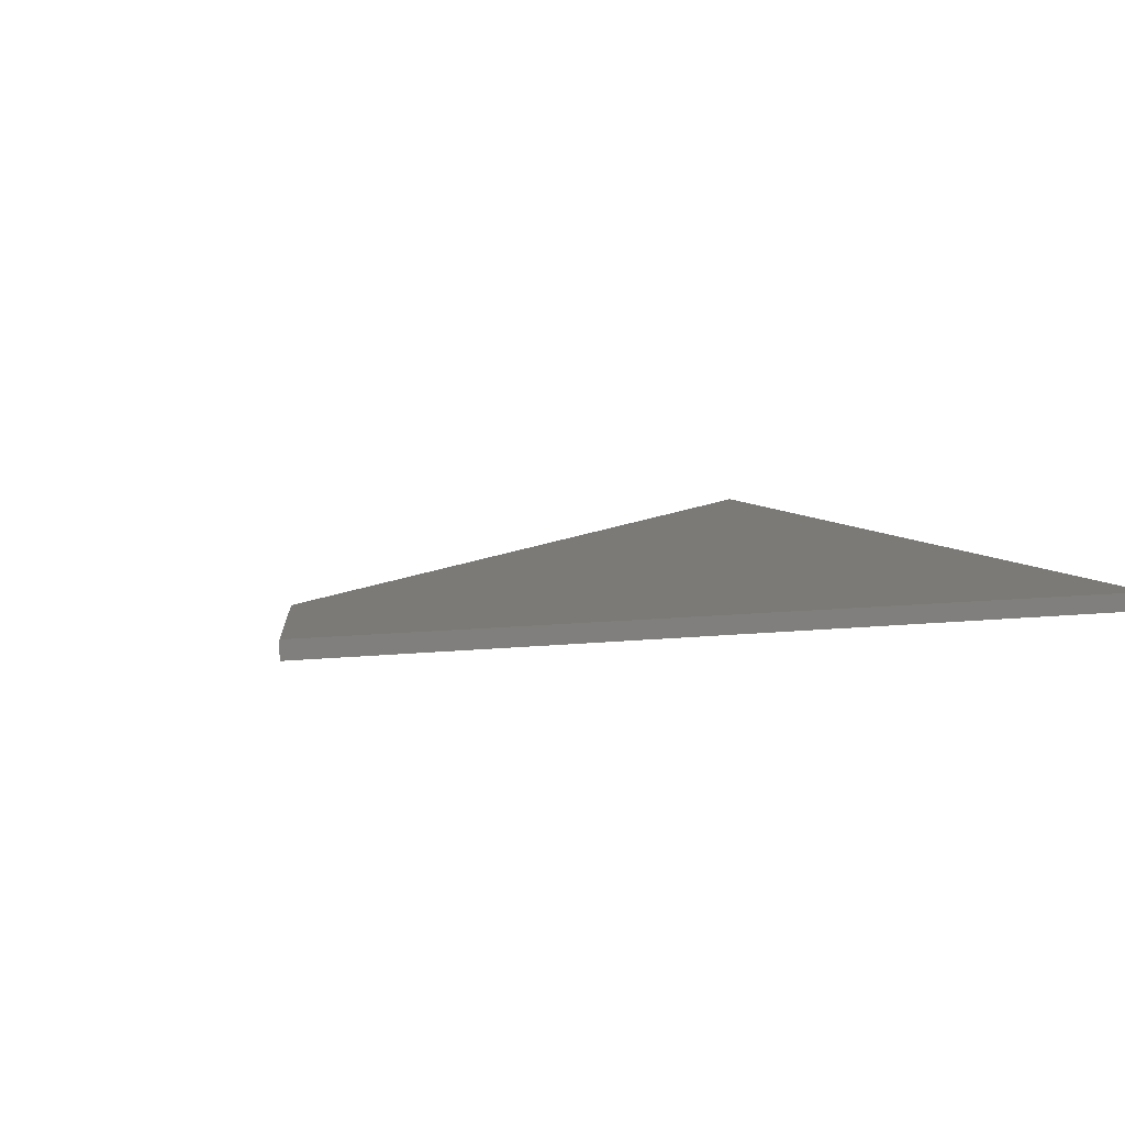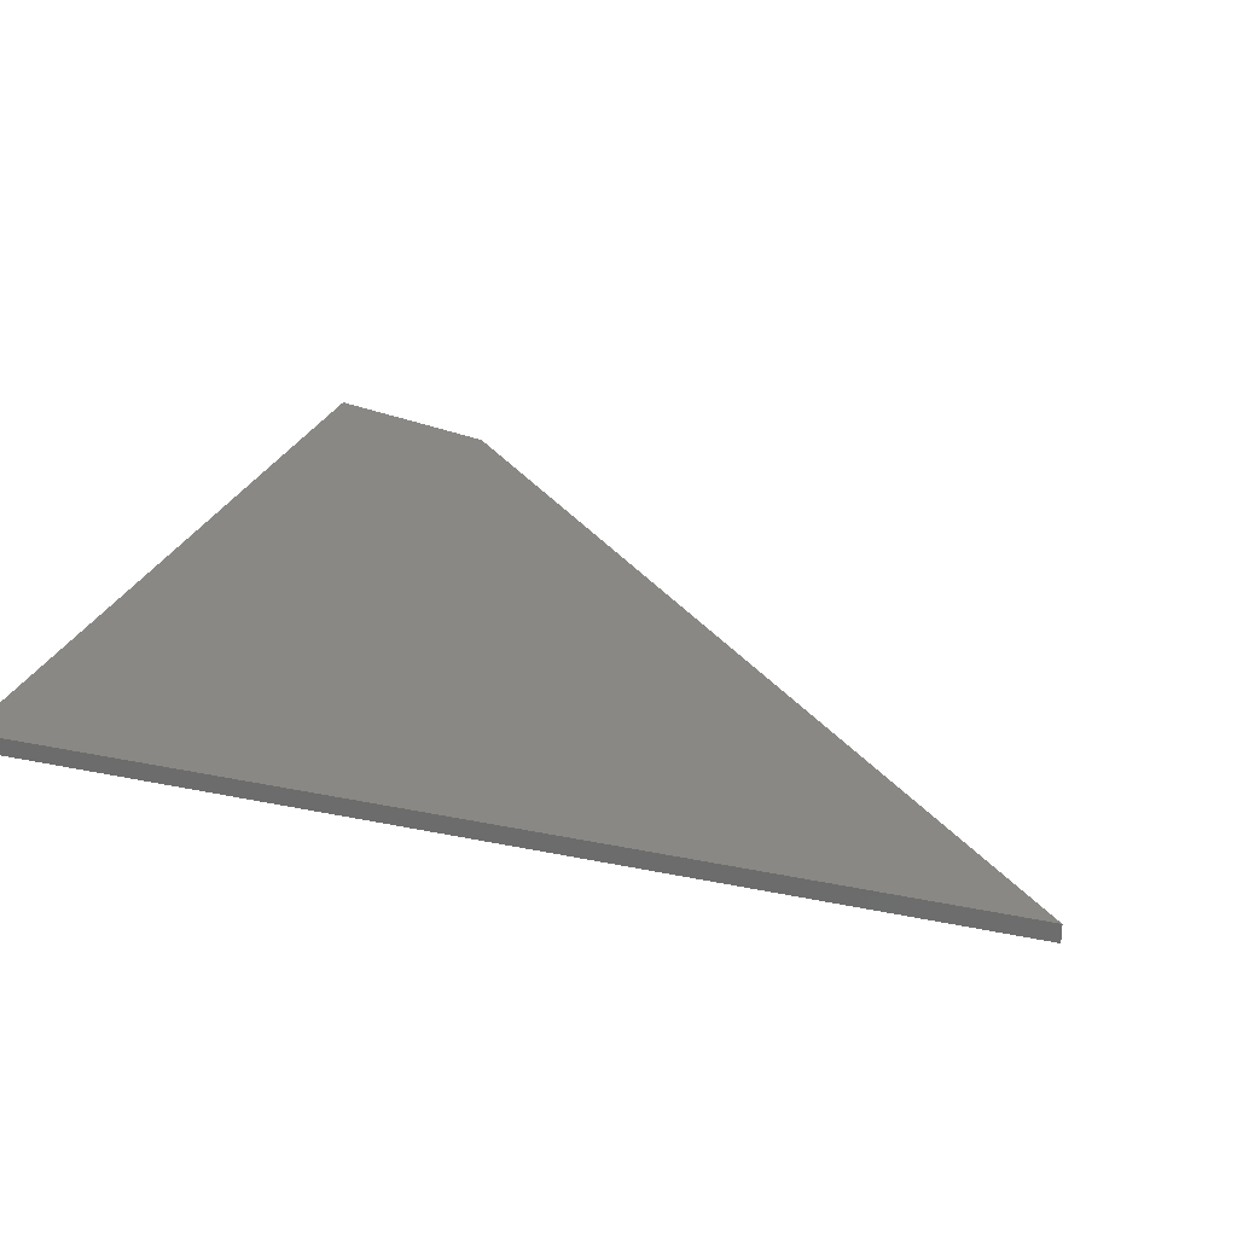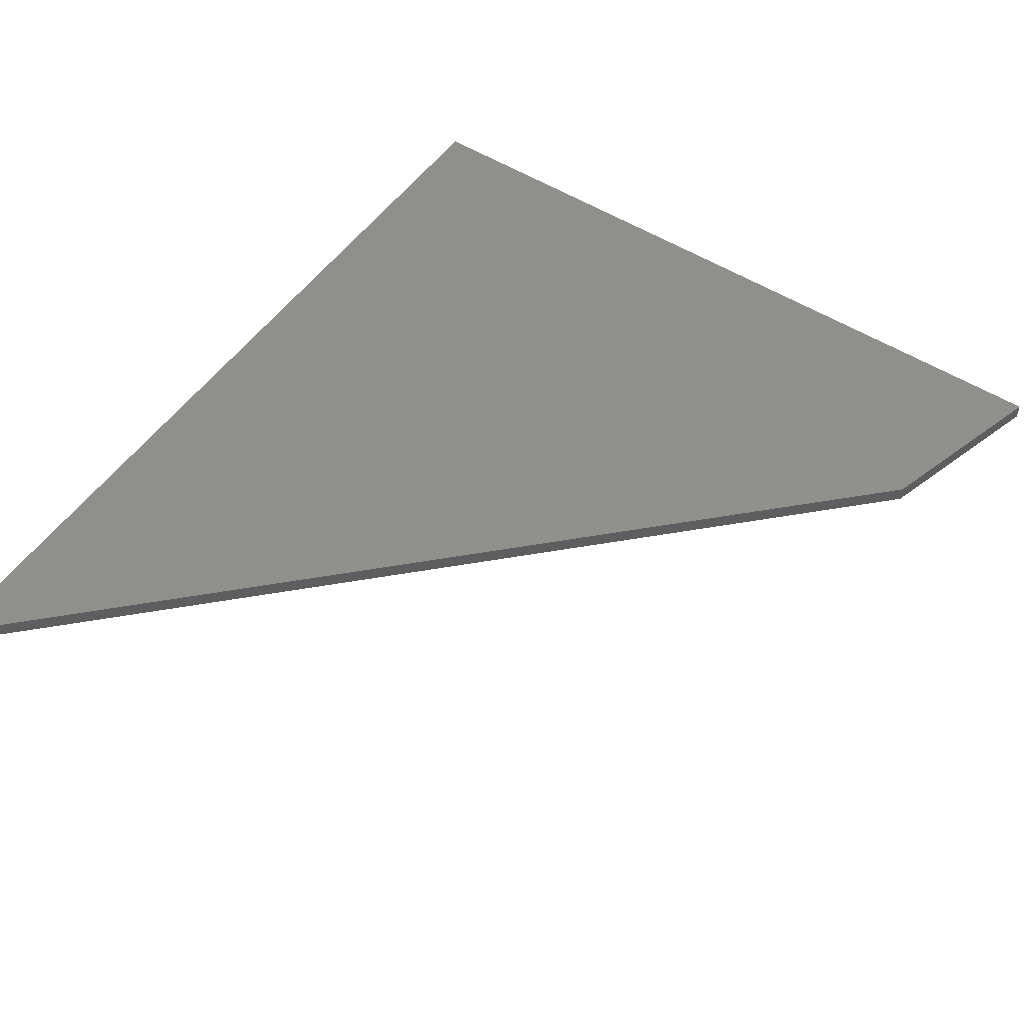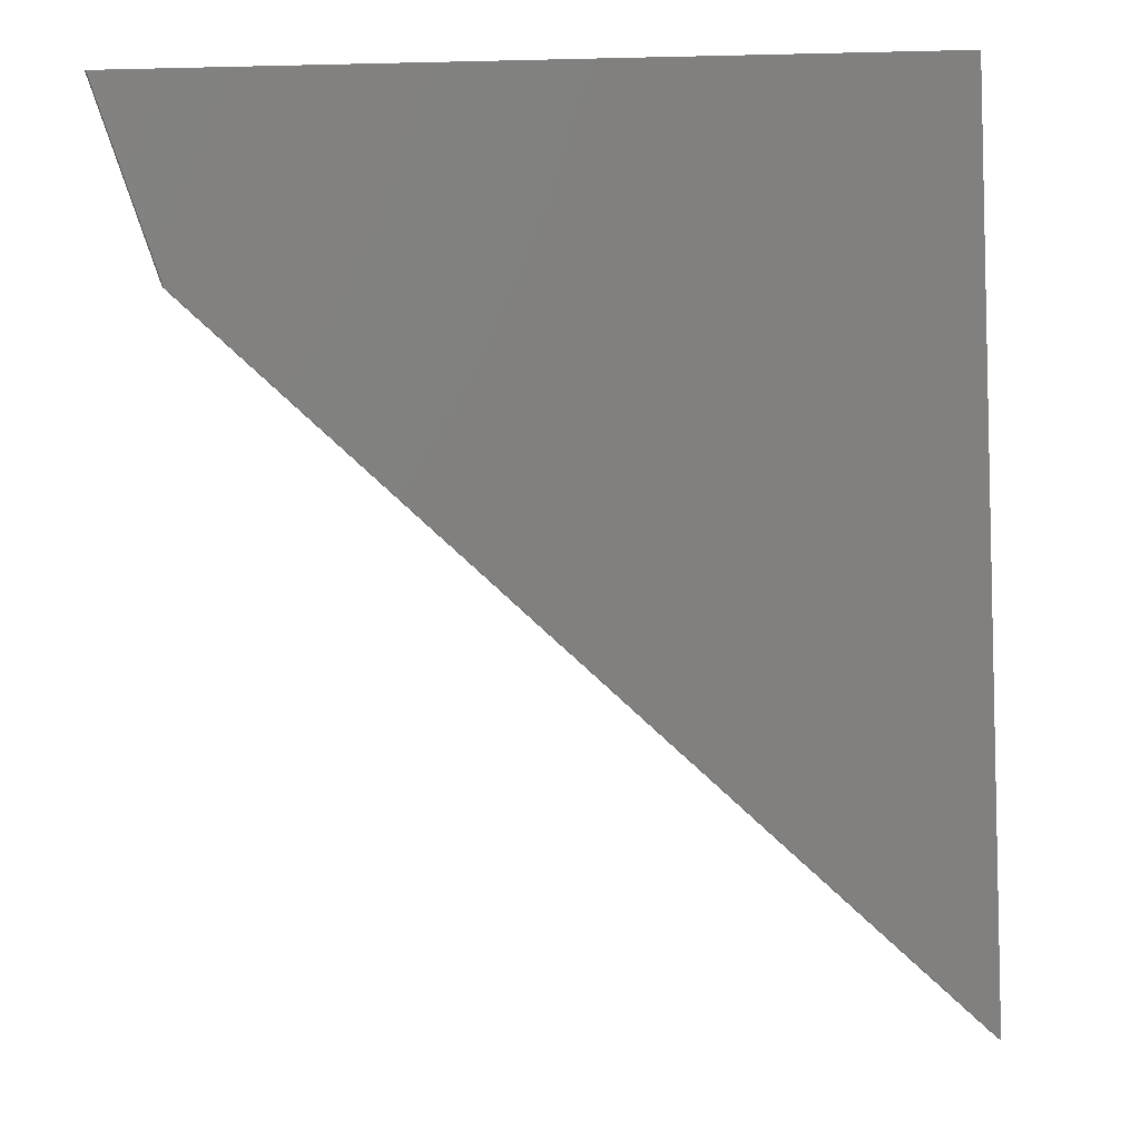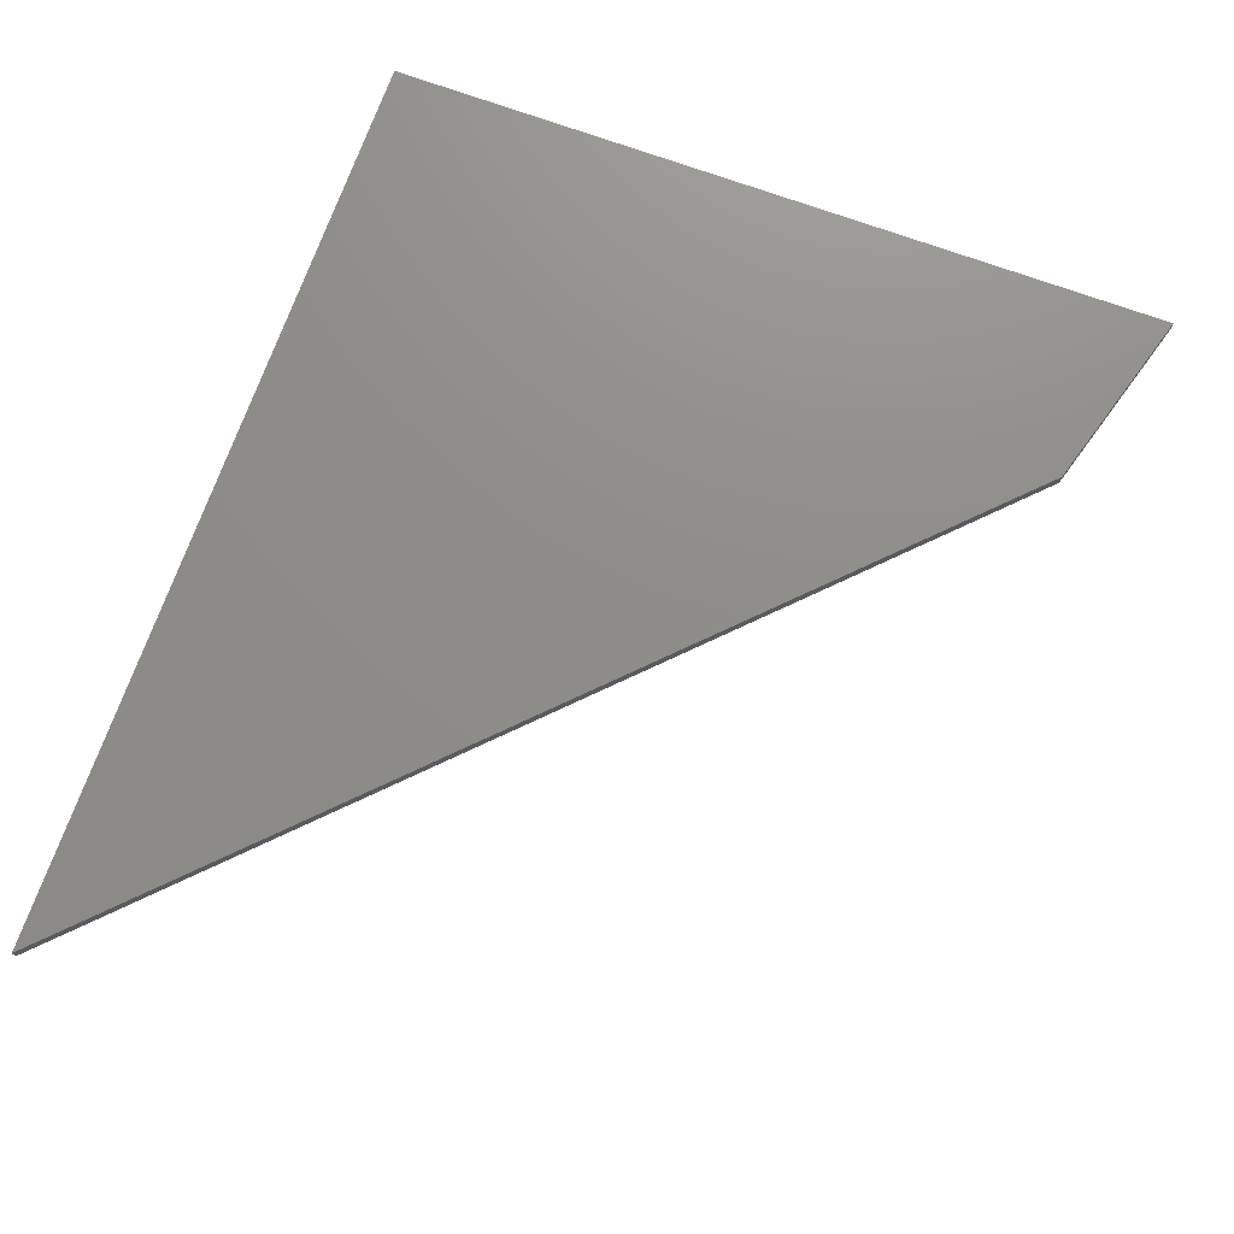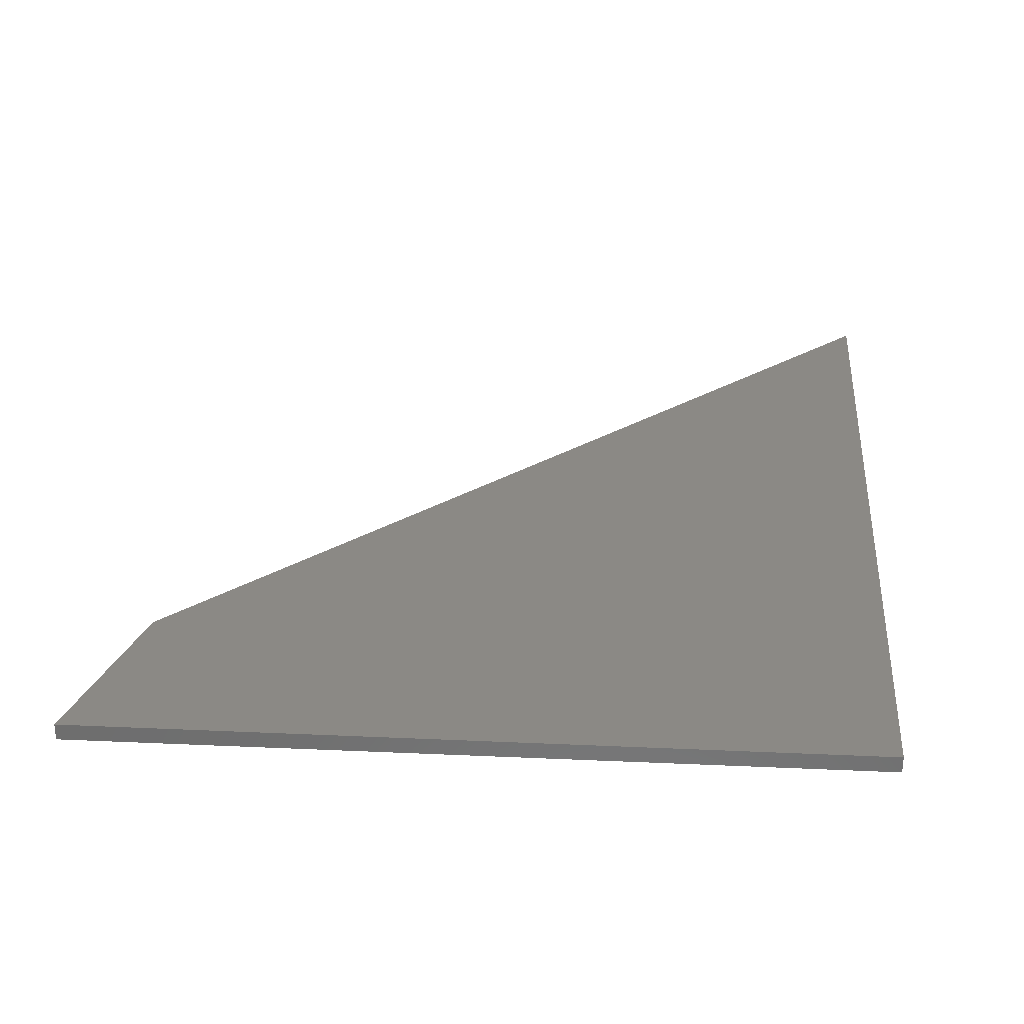
<metadata>
{"format":"stl","ext":"stl","renderer":"f3d","projection":"perspective","resolution":1024,"background":"white","views":[{"elev":7.0,"azim":157.7,"up":"+Z"},{"elev":26.2,"azim":-73.9,"up":"+Z"},{"elev":52.4,"azim":32.2,"up":"+Z"},{"elev":7.8,"azim":167.5,"up":"+Y"},{"elev":74.0,"azim":17.7,"up":"+Z"},{"elev":29.5,"azim":-178.1,"up":"+Z"}]}
</metadata>
<code>
# stl→obj: 8 verts, 12 faces
v -0.6328 -0.75 0.02344
v 0.4317 0.236 0.02344
v -0.5769 0.5222 0.02344
v 0.5157 0.4862 0.02344
v -0.6328 -0.75 0
v -0.5769 0.5222 0
v 0.4317 0.236 0
v 0.5157 0.4862 0
f 1 2 3
f 3 2 4
f 5 6 7
f 7 6 8
f 4 8 3
f 3 8 6
f 1 5 2
f 2 5 7
f 4 2 8
f 8 2 7
f 3 6 1
f 1 6 5

</code>
